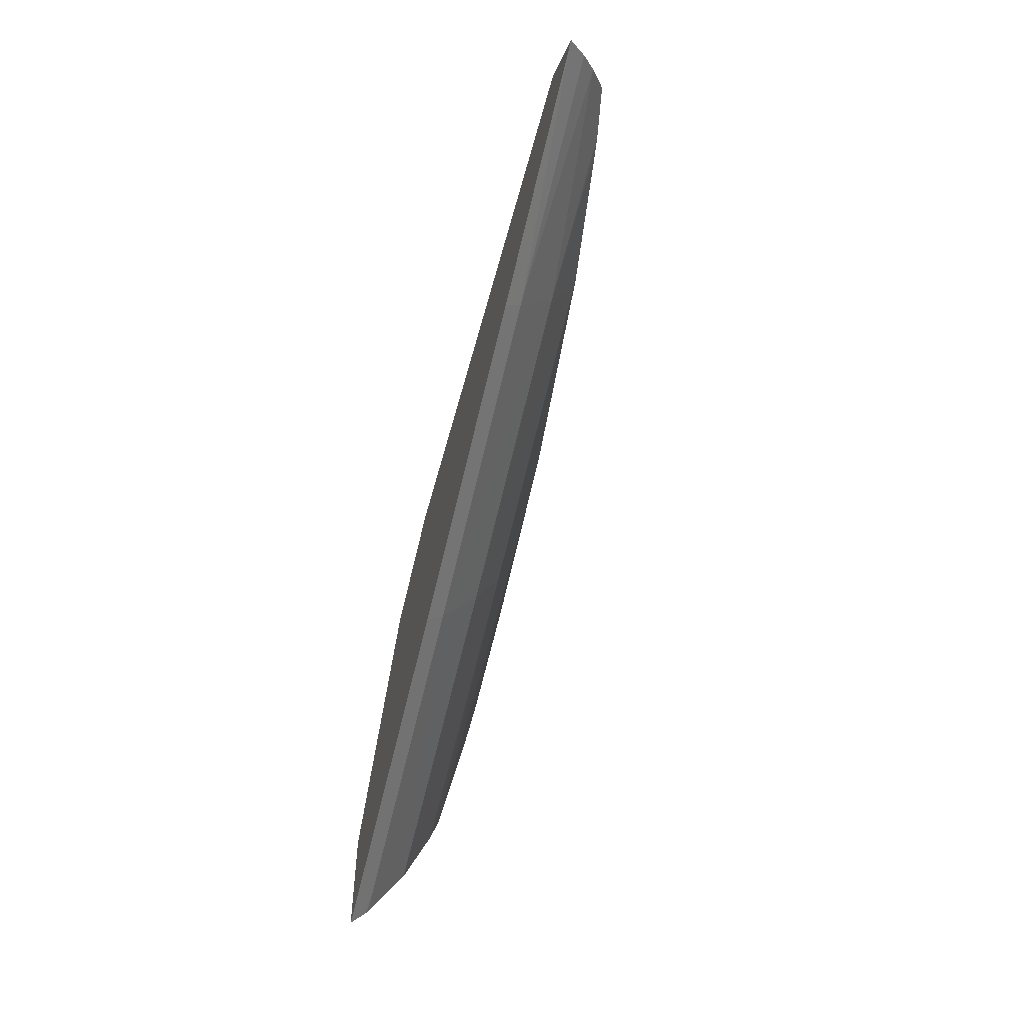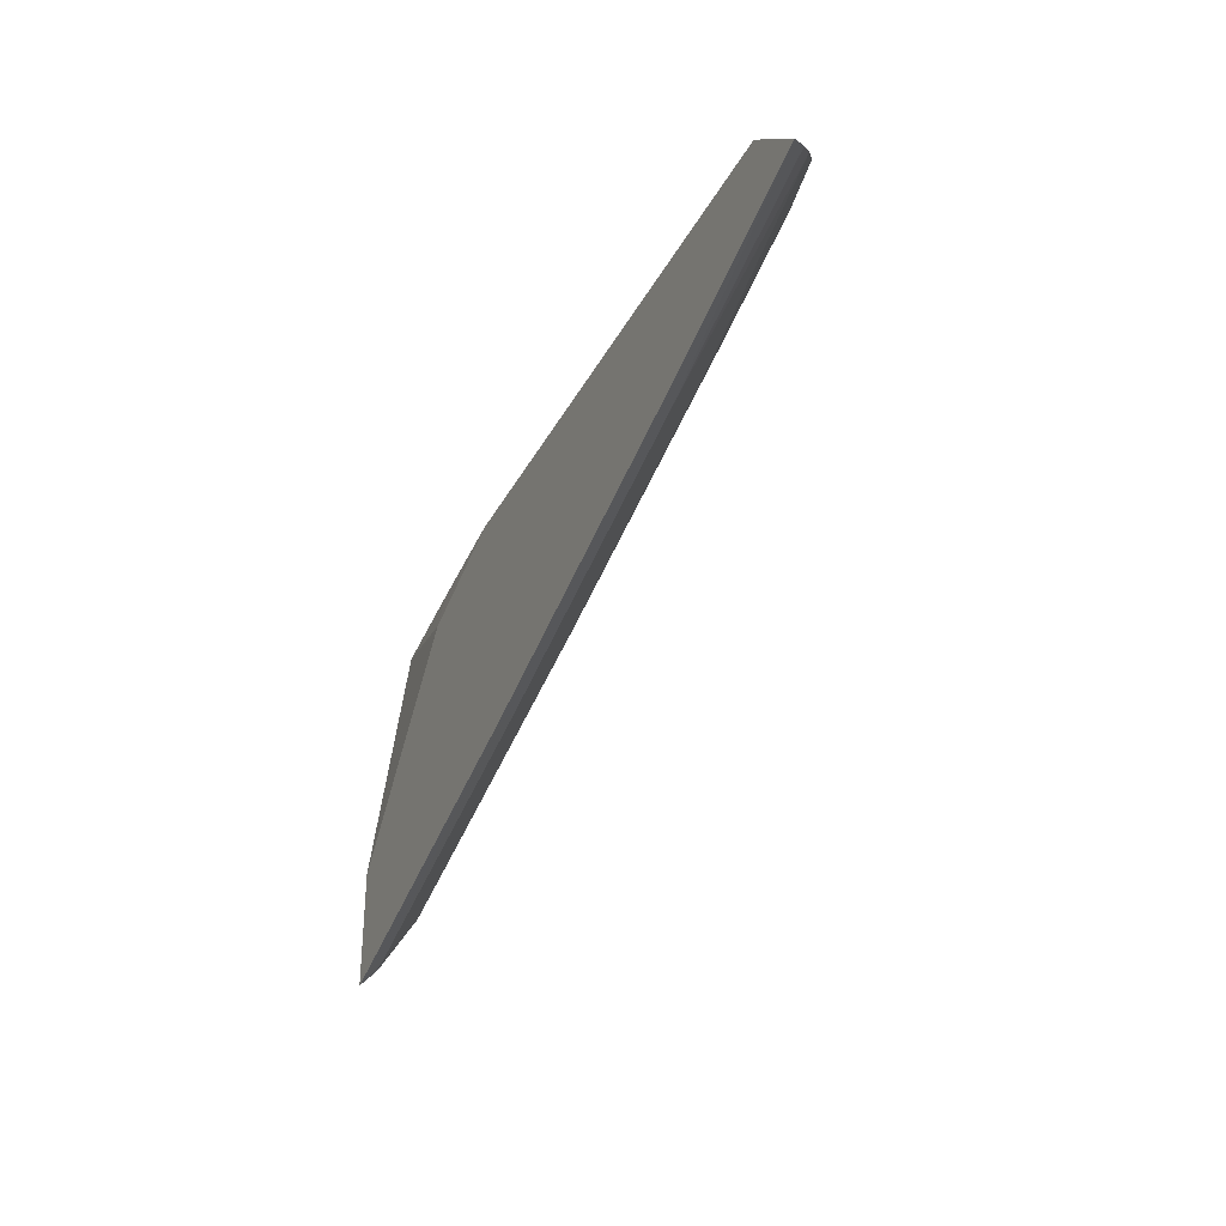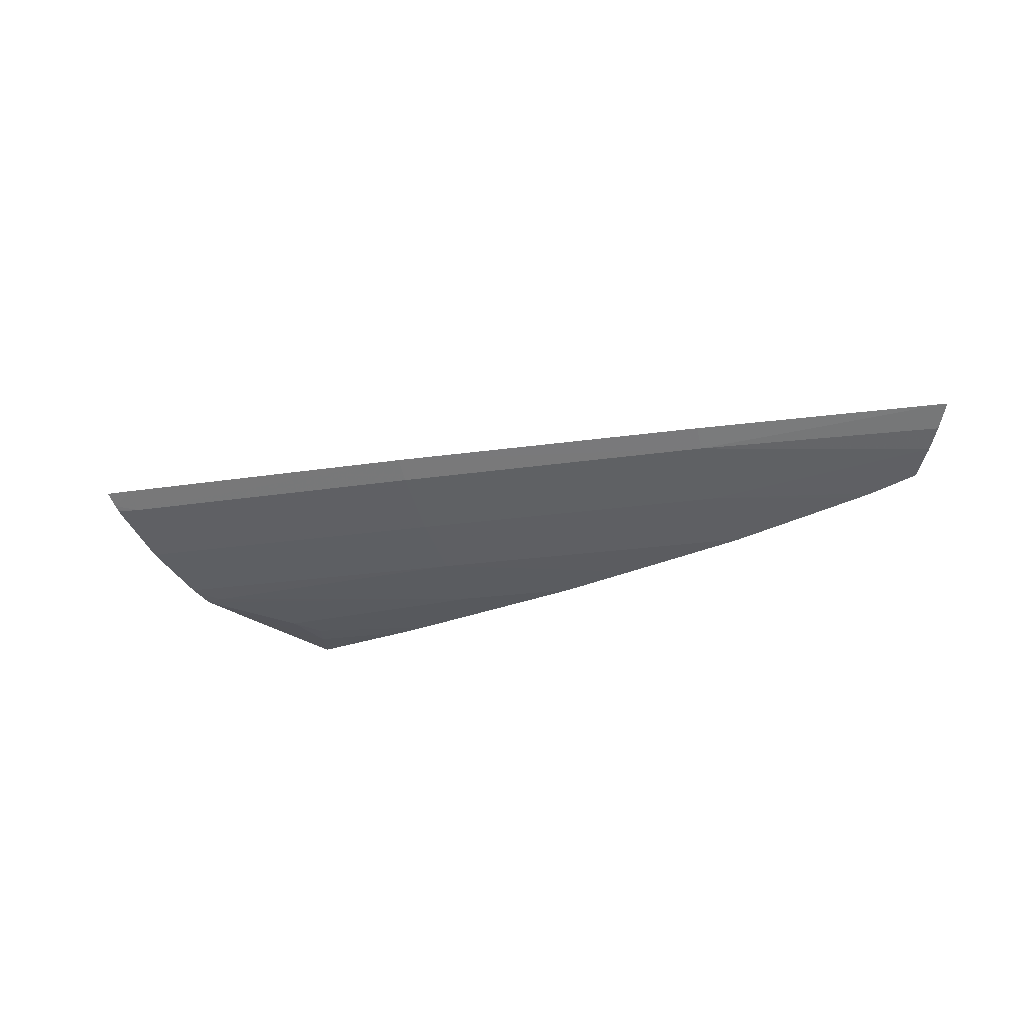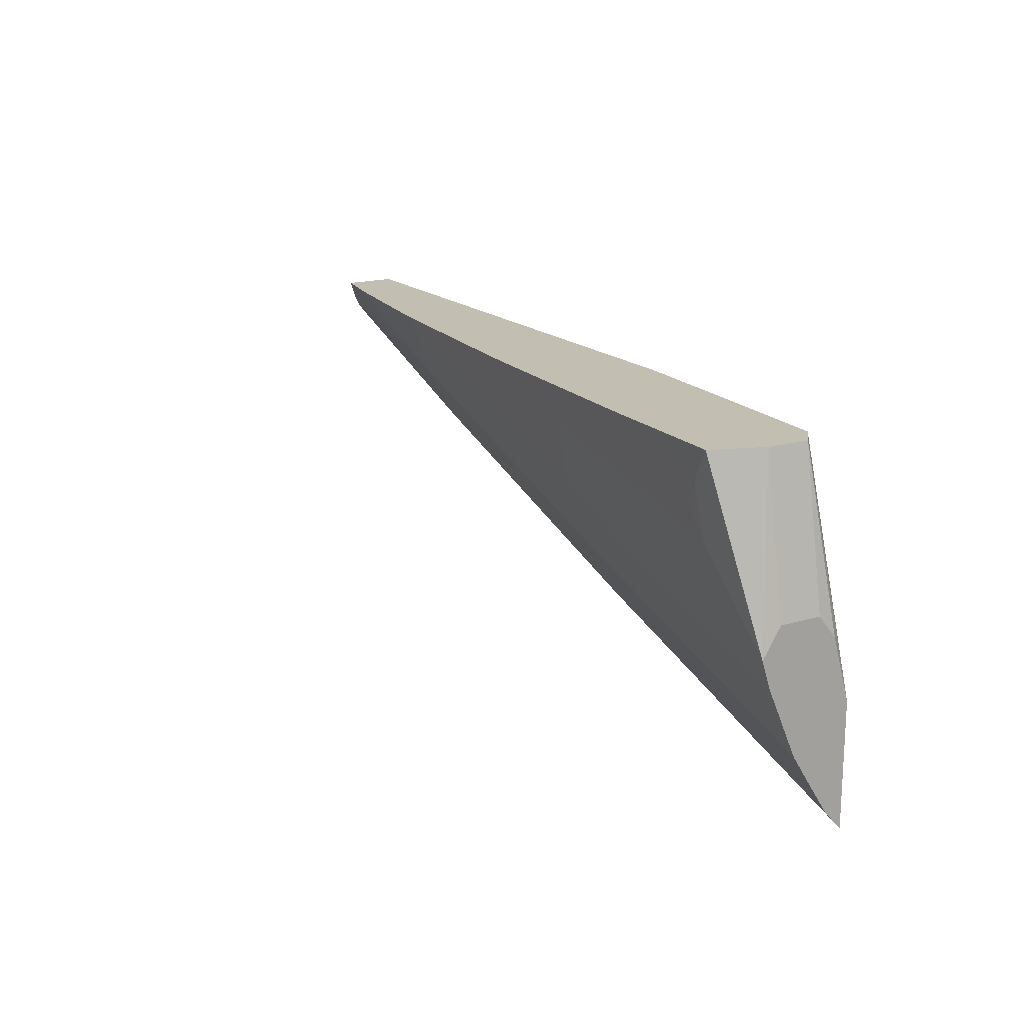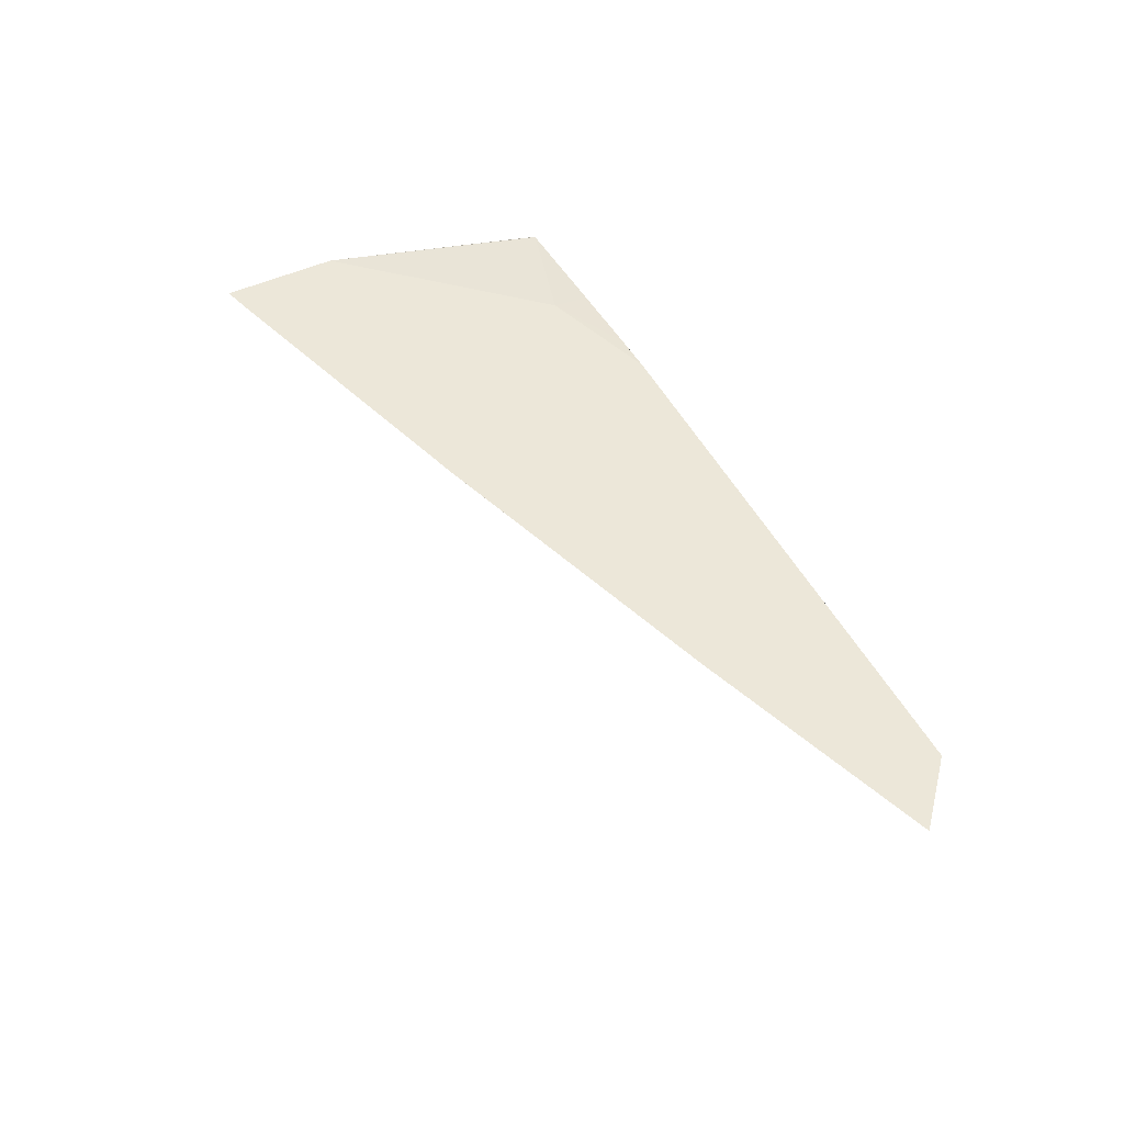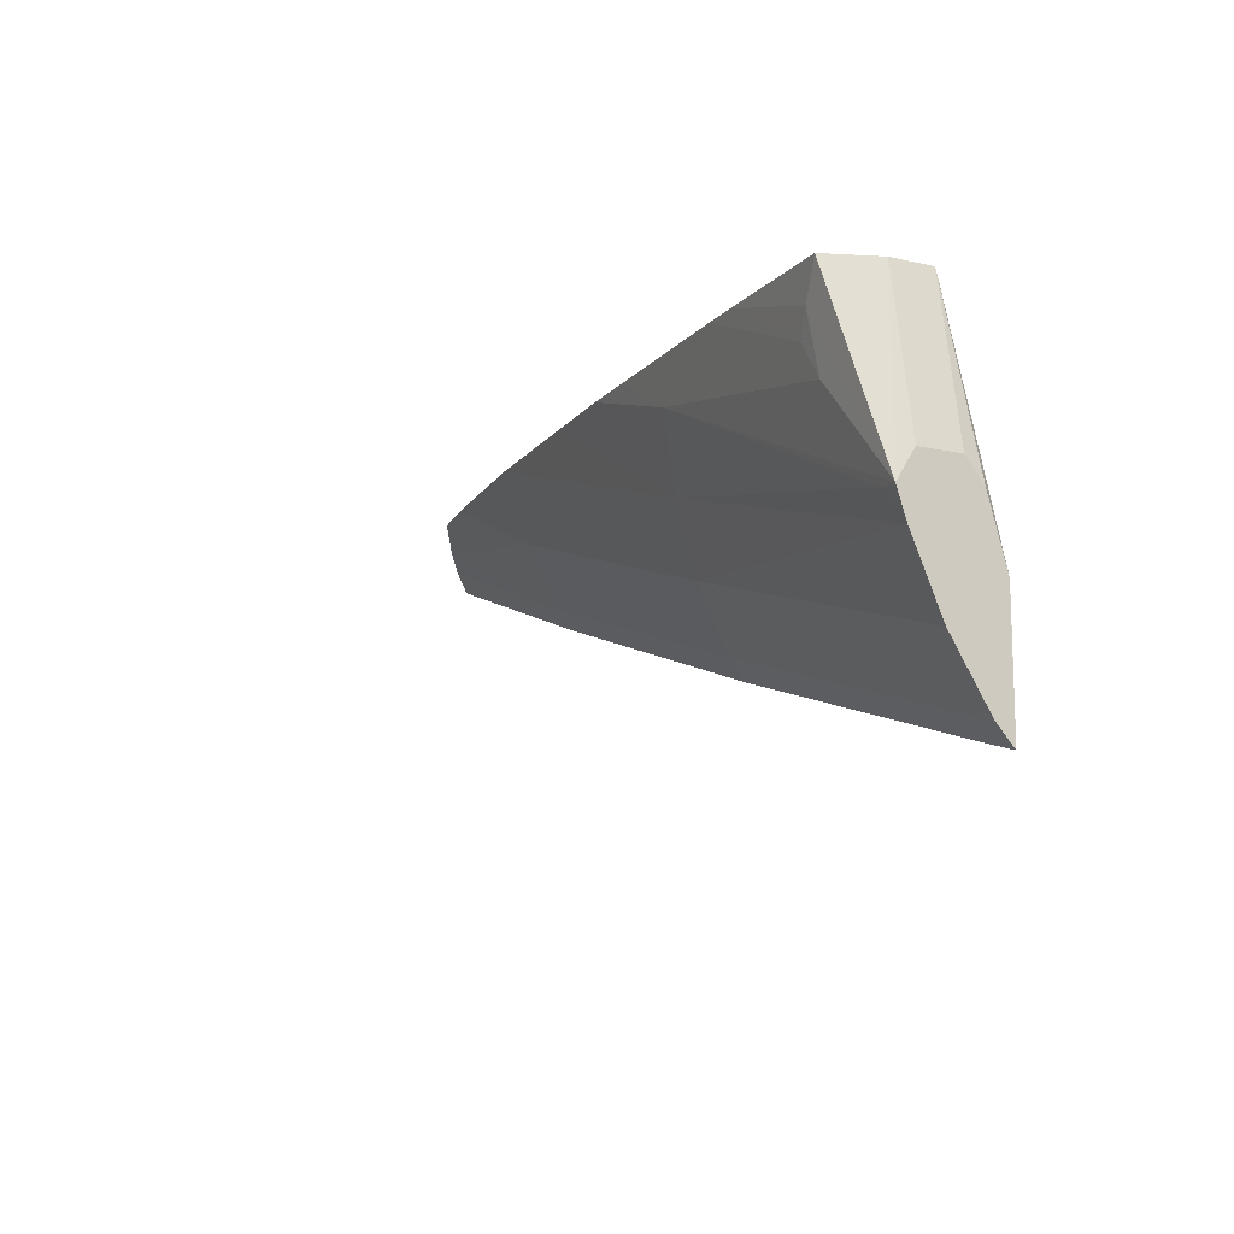
<metadata>
{"format":"obj","ext":"obj","renderer":"f3d","projection":"perspective","resolution":1024,"background":"white","views":[{"elev":-53.7,"azim":75.4,"up":"+Y"},{"elev":-33.0,"azim":65.8,"up":"+Y"},{"elev":-18.3,"azim":35.0,"up":"+Z"},{"elev":17.4,"azim":-120.3,"up":"+Y"},{"elev":49.8,"azim":63.1,"up":"+Z"},{"elev":-12.3,"azim":-117.8,"up":"+Y"}]}
</metadata>
<code>
v 0.01577 0.001036 -0.01715
v 0.01627 0.0005912 -0.01715
v 0.01577 0.001036 -0.01801
v 0.006161 0.001036 -0.01715
v 0.01681 0.0001073 -0.01715
v 0.01651 0.0003791 -0.01746
v 0.01621 0.0006443 -0.01771
v 0.01222 -0.0001042 -0.01808
v 0.0149 0.001036 -0.01818
v 0.005425 0.001036 -0.01719
v 0.004027 0.0003437 -0.01715
v 0.01259 -0.001363 -0.01715
v 0.0125 -0.001068 -0.01743
v 0.01461 0.001036 -0.01823
v 0.006962 -0.00285 -0.01745
v 0.006709 -0.001872 -0.0181
v 0.01191 0.0009608 -0.01858
v 0.003955 0.001036 -0.01729
v 0.001778 0.001036 -0.01745
v 0.003646 -5.945e-05 -0.01715
v 0.007045 -0.003165 -0.01715
v 0.01208 0.001036 -0.01858
v 0.00136 -0.004529 -0.01745
v 0.001133 -0.003544 -0.0181
v 0.006428 -0.0007926 -0.01859
v 0.0009454 -0.002438 -0.0186
v 0.009666 0.001036 -0.01882
v 0.01189 0.001036 -0.0186
v 0.0014 0.001036 -0.01775
v 0.0009454 -0.002924 -0.01715
v 0.001433 -0.004847 -0.01715
v 0.0009454 -0.004764 -0.01735
v 0.0009454 -0.004703 -0.0174
v 0.0009454 -0.004663 -0.01744
v 0.0009454 -0.004563 -0.0175
v 0.0009454 -0.003616 -0.01809
v 0.0009454 -0.00357 -0.01811
v 0.006125 0.0003773 -0.01896
v 0.00125 -0.001943 -0.01873
v 0.0009454 -0.002367 -0.01862
v 0.008191 0.001036 -0.01896
v 0.0014 0.001036 -0.01845
v 0.0009454 -0.001475 -0.01775
v 0.0009454 -0.00181 -0.01748
v 0.0009454 -0.001852 -0.01745
v 0.0009454 -0.004985 -0.01715
v 0.004443 0.001036 -0.01919
v 0.005954 0.001036 -0.0191
v 0.007254 0.001036 -0.01902
v 0.0009454 -0.001957 -0.01875
v 0.002028 -0.0004331 -0.01906
v 0.002308 0.0001109 -0.01915
v 0.0009454 -0.001476 -0.01845
v 0.0009454 -0.001475 -0.01794
v 0.001713 0.001036 -0.0193
v 0.003859 0.001036 -0.01922
v 0.002062 0.000491 -0.01922
f 1 2 3
f 1 3 9
f 1 9 14
f 1 14 22
f 1 22 28
f 1 28 27
f 1 27 41
f 1 41 49
f 1 49 48
f 1 48 47
f 1 47 56
f 1 56 55
f 1 55 42
f 1 42 29
f 1 29 19
f 1 19 18
f 1 18 10
f 1 10 4
f 1 4 11
f 1 11 20
f 1 20 30
f 1 30 46
f 1 46 31
f 1 31 21
f 1 21 12
f 1 12 5
f 1 5 2
f 2 5 6
f 2 6 3
f 3 6 7
f 3 7 8
f 3 8 9
f 4 10 11
f 5 12 13
f 5 13 6
f 6 13 7
f 7 13 8
f 8 14 9
f 8 13 15
f 8 15 16
f 8 16 17
f 8 17 14
f 10 18 11
f 11 18 19
f 11 19 20
f 12 21 13
f 13 21 15
f 14 17 22
f 15 21 23
f 15 23 24
f 15 24 16
f 16 25 17
f 16 24 26
f 16 26 25
f 17 25 27
f 17 27 28
f 17 28 22
f 19 29 30
f 19 30 20
f 21 31 23
f 23 31 32
f 23 32 33
f 23 33 34
f 23 34 35
f 23 35 24
f 24 35 36
f 24 36 37
f 24 37 26
f 25 38 27
f 25 26 39
f 25 39 38
f 26 40 39
f 26 37 36
f 26 36 35
f 26 35 34
f 26 34 33
f 26 33 32
f 26 32 46
f 26 46 30
f 26 30 45
f 26 45 44
f 26 44 43
f 26 43 54
f 26 54 53
f 26 53 50
f 26 50 40
f 27 38 41
f 29 42 54
f 29 54 43
f 29 43 44
f 29 44 45
f 29 45 30
f 31 46 32
f 38 47 48
f 38 48 49
f 38 49 41
f 38 39 50
f 38 50 51
f 38 51 52
f 38 52 47
f 39 40 50
f 42 50 53
f 42 53 54
f 42 55 50
f 47 52 56
f 50 55 57
f 50 57 51
f 51 57 52
f 52 57 56
f 55 56 57

</code>
